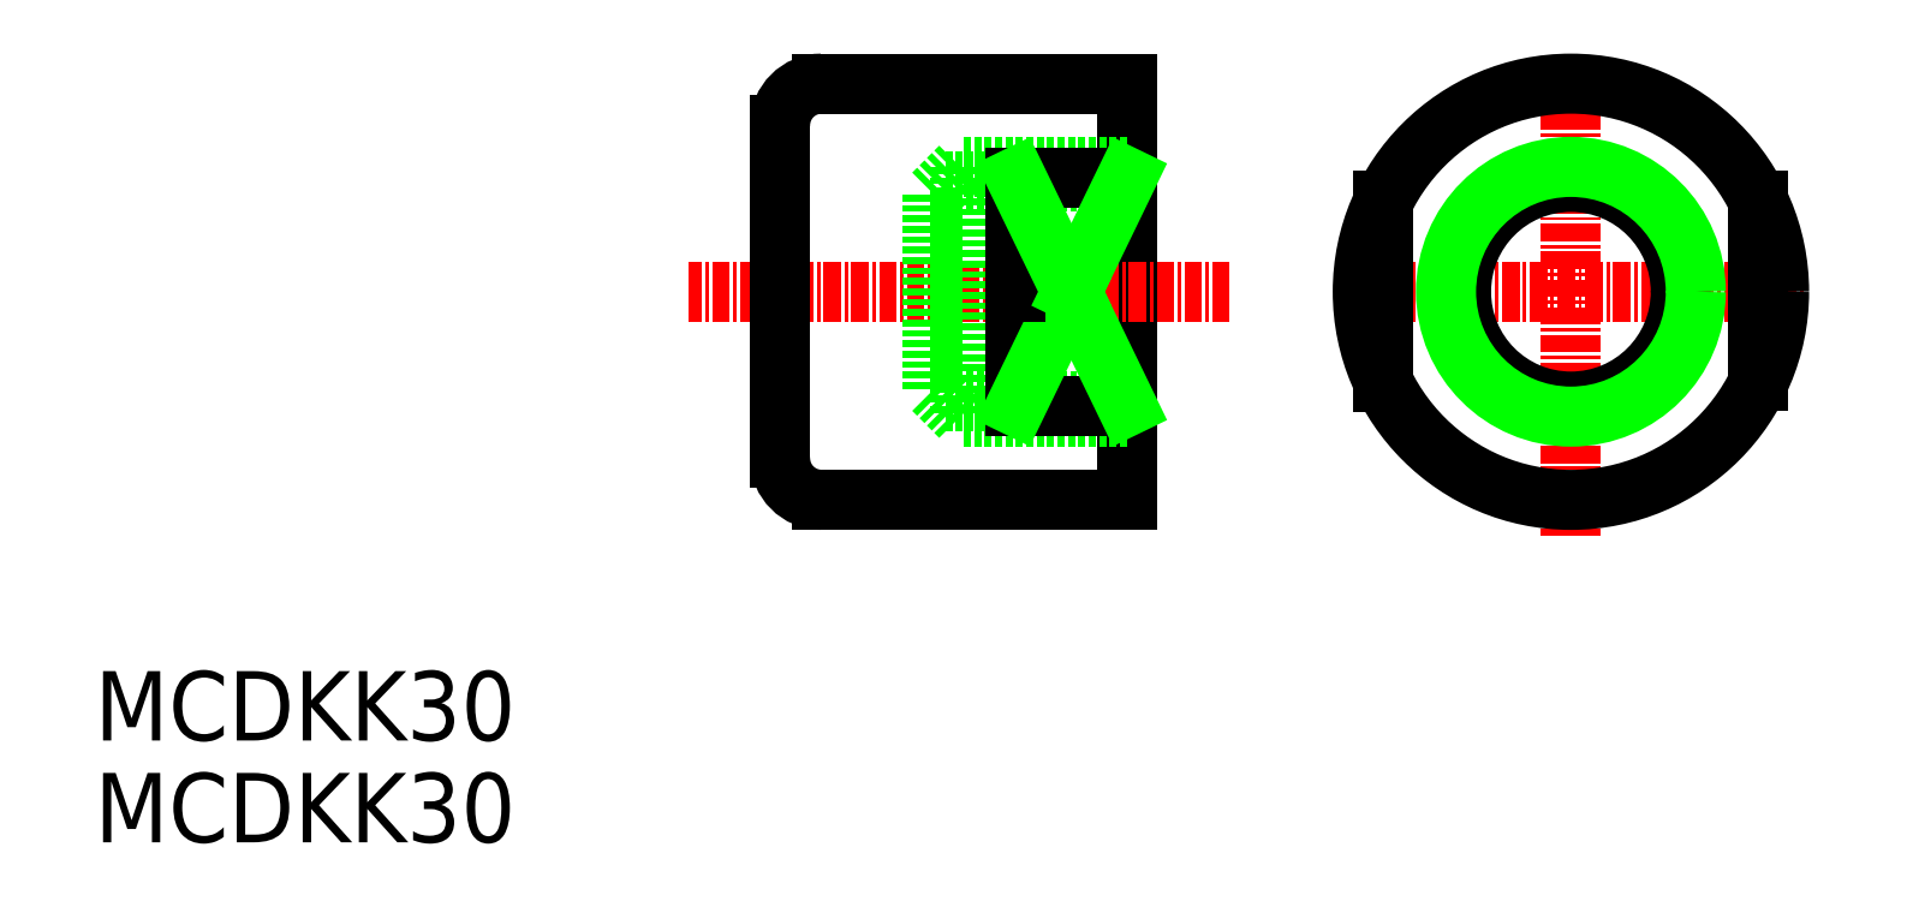
<metadata>
{"format":"dxf","ext":"dxf","renderer":"ezdxf+matplotlib","layout":"modelspace","background":"white","min_lineweight":24,"dpi":150}
</metadata>
<code>
0
SECTION
2
ENTITIES
0
TEXT
8
0
10
360.7
20
-31.5
30
0
40
5
1
MCDKK30
0
TEXT
8
0
10
360.7
20
-38.83
30
0
40
5
1
MCDKK30
0
LINE
8
0
10
410.1
20
0.8491
30
0
11
410.1
21
-11.15
31
0
0
LINE
8
0
10
435.1
20
-14.15
30
0
11
435.1
21
15.85
31
0
0
LINE
8
CENTER
10
467.1
20
17.75
30
0
11
467.1
21
-16.72
31
0
0
LINE
8
0
10
435.1
20
-14.15
30
0
11
413.1
21
-14.15
31
0
0
LINE
8
0
10
435.1
20
15.85
30
0
11
413.1
21
15.85
31
0
0
LINE
8
CENTER
10
442.5
20
0.8491
30
0
11
403.5
21
0.8491
31
0
0
ARC
8
0
10
413.1
20
12.85
30
0
40
3
50
90
51
180
0
LINE
8
0
10
410.1
20
0.8491
30
0
11
410.1
21
12.85
31
0
0
LINE
8
0
10
435.1
20
9.849
30
0
11
423.1
21
9.849
31
0
0
LINE
8
0
10
423.1
20
9.849
30
0
11
421.1
21
7.849
31
0
0
LINE
8
0
10
421.1
20
7.849
30
0
11
421.1
21
0.8491
31
0
0
LINE
8
CENTER
10
450.2
20
0.8491
30
0
11
484.1
21
0.8491
31
0
0
CIRCLE
8
0
10
467.1
20
0.8491
30
0
40
7.917
0
LINE
8
0
10
421.1
20
-6.151
30
0
11
421.1
21
0.8491
31
0
0
LINE
8
0
10
423.1
20
-8.151
30
0
11
421.1
21
-6.151
31
0
0
LINE
8
0
10
435.1
20
-8.151
30
0
11
423.1
21
-8.151
31
0
0
LINE
8
0
10
423.1
20
9.849
30
0
11
423.1
21
-8.151
31
0
0
CIRCLE
8
0
10
467.1
20
0.8491
30
0
40
9
0
CIRCLE
8
0
10
467.1
20
0.8491
30
0
40
15
0
ARC
8
0
10
413.1
20
-11.15
30
0
40
3
50
180
51
270
0
LINE
8
0
10
480.6
20
7.387
30
0
11
480.6
21
-5.565
31
0
0
LINE
8
0
10
453.6
20
7.387
30
0
11
453.6
21
-5.689
31
0
0
LINE
8
0
10
422
20
8.766
30
0
11
435.1
21
8.766
31
0
0
LINE
8
0
10
422
20
-7.068
30
0
11
435.1
21
-7.068
31
0
0
LINE
8
0
10
427.1
20
-7.397
30
0
11
435.1
21
-7.397
31
0
0
LINE
8
0
10
427.1
20
-7.397
30
0
11
427.1
21
0.8491
31
0
0
LINE
8
0
10
427.1
20
-7.397
30
0
11
431.1
21
0.8491
31
0
0
LINE
8
0
10
431.1
20
0.8491
30
0
11
435.1
21
-7.397
31
0
0
LINE
8
0
10
427.1
20
9.095
30
0
11
435.1
21
9.095
31
0
0
LINE
8
0
10
427.1
20
9.095
30
0
11
427.1
21
0.8491
31
0
0
LINE
8
0
10
427.1
20
9.095
30
0
11
431.1
21
0.8491
31
0
0
LINE
8
0
10
431.1
20
0.8491
30
0
11
435.1
21
9.095
31
0
0
ENDSEC
0
EOF

</code>
